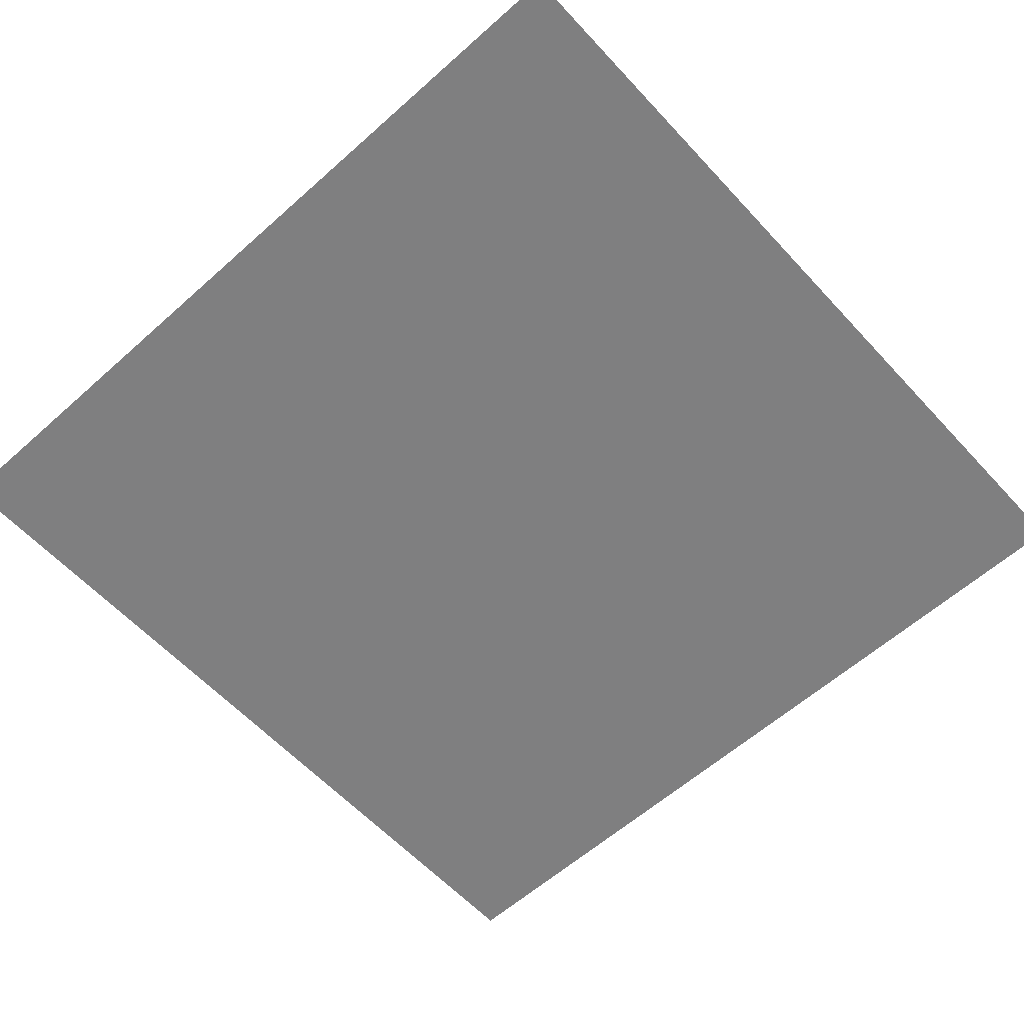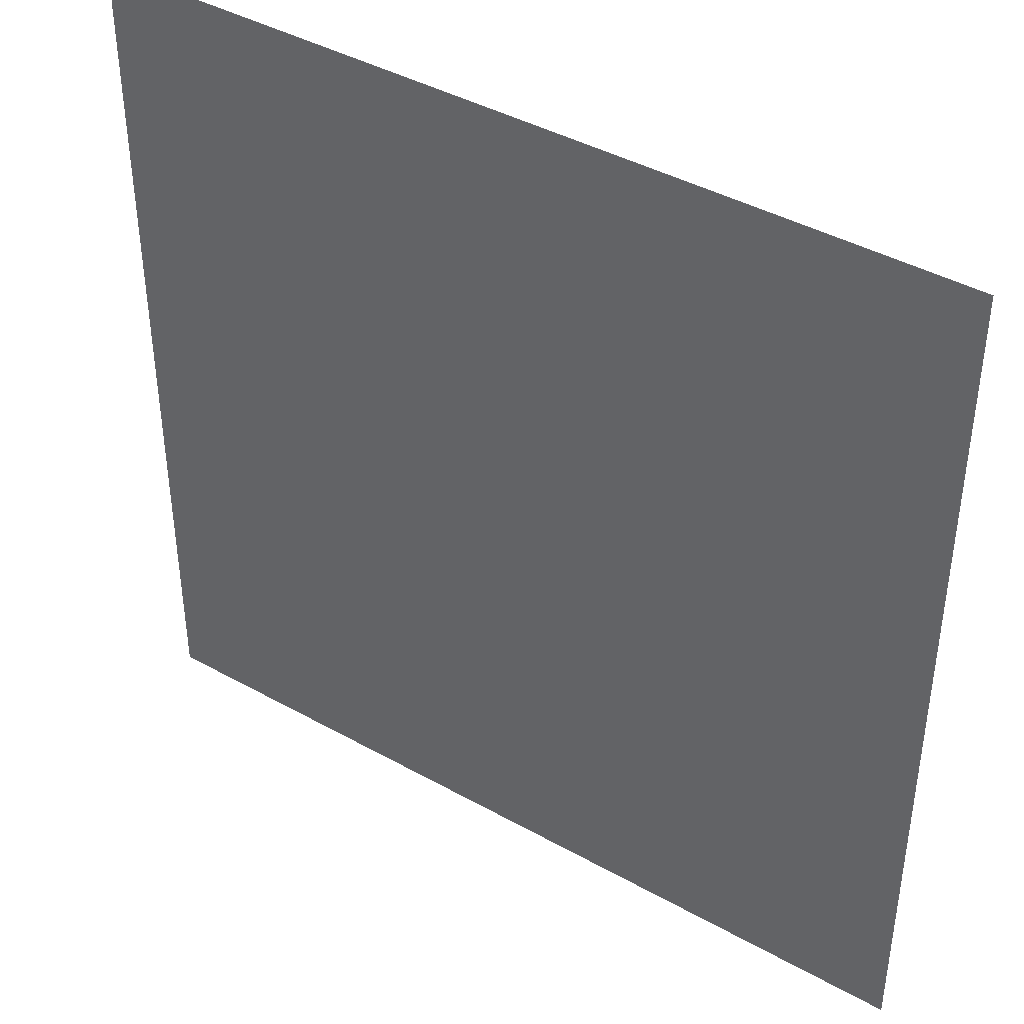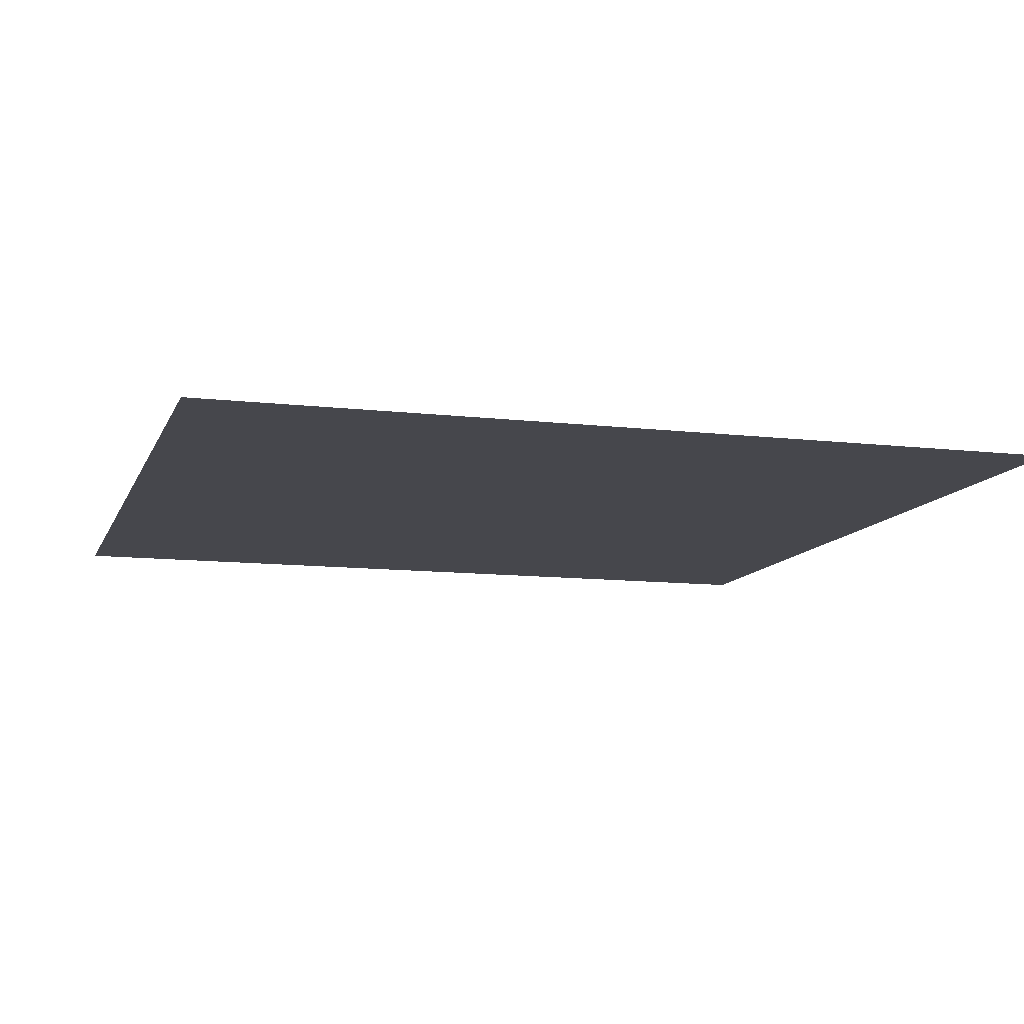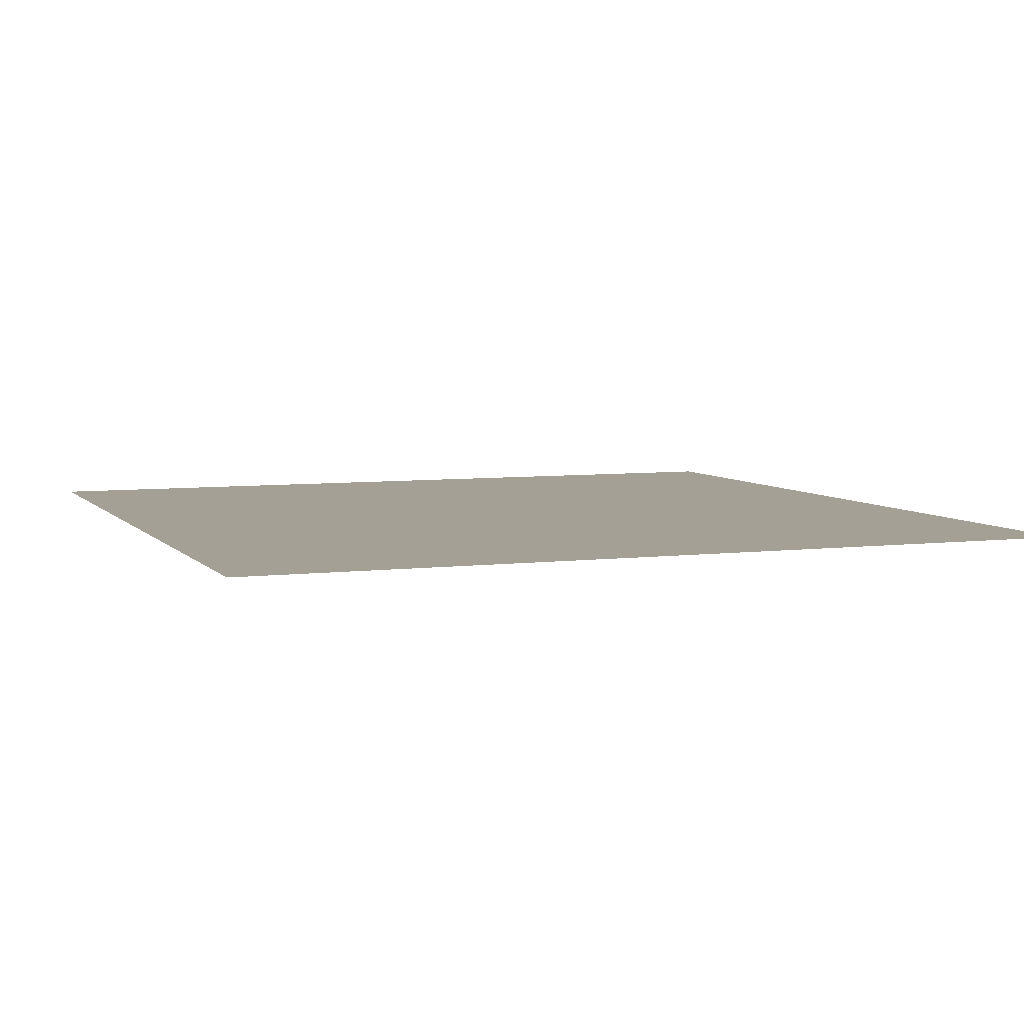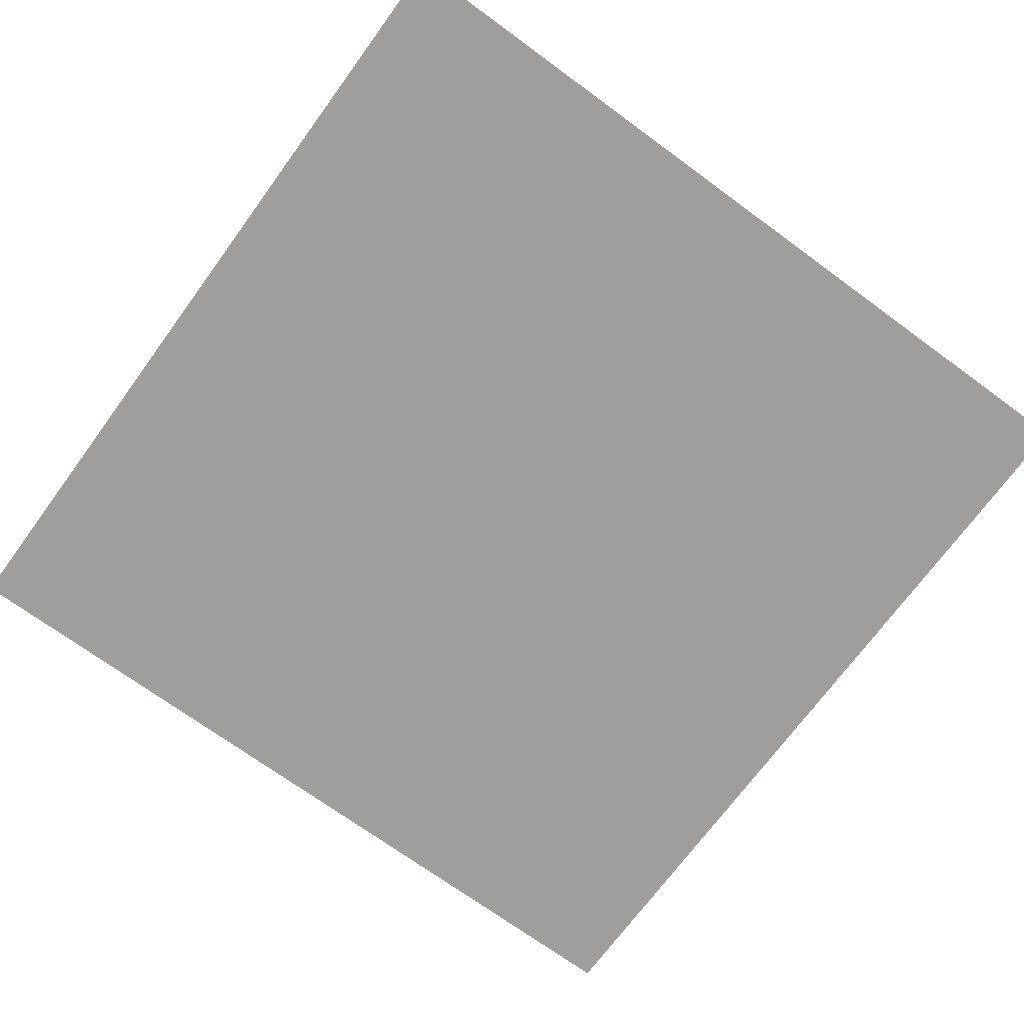
<metadata>
{"format":"obj","ext":"obj","renderer":"f3d","projection":"perspective","resolution":1024,"background":"white","views":[{"elev":-59.9,"azim":-137.6,"up":"+Y"},{"elev":41.8,"azim":34.0,"up":"+Z"},{"elev":-11.0,"azim":163.8,"up":"+Y"},{"elev":5.9,"azim":-110.9,"up":"+Y"},{"elev":-71.1,"azim":143.8,"up":"+Y"}]}
</metadata>
<code>
o Plane
v 1 0 0
v 0 0 0
v 1 0 1
v 0 0 1
v 1 0 0.9375
v 1 0 0.875
v 1 0 0.8125
v 1 0 0.75
v 1 0 0.6875
v 1 0 0.625
v 1 0 0.5625
v 1 0 0.5
v 1 0 0.4375
v 1 0 0.375
v 1 0 0.3125
v 1 0 0.25
v 1 0 0.1875
v 1 0 0.125
v 1 0 0.0625
v 0.9375 0 0
v 0.875 0 0
v 0.8125 0 0
v 0.75 0 0
v 0.6875 0 0
v 0.625 0 0
v 0.5625 0 0
v 0.5 0 0
v 0.4375 0 0
v 0.375 0 0
v 0.3125 0 0
v 0.25 0 0
v 0.1875 0 0
v 0.125 0 0
v 0.0625 0 0
v 0 0 0.0625
v 0 0 0.125
v 0 0 0.1875
v 0 0 0.25
v 0 0 0.3125
v 0 0 0.375
v 0 0 0.4375
v 0 0 0.5
v 0 0 0.5625
v 0 0 0.625
v 0 0 0.6875
v 0 0 0.75
v 0 0 0.8125
v 0 0 0.875
v 0 0 0.9375
v 0.0625 0 1
v 0.125 0 1
v 0.1875 0 1
v 0.25 0 1
v 0.3125 0 1
v 0.375 0 1
v 0.4375 0 1
v 0.5 0 1
v 0.5625 0 1
v 0.625 0 1
v 0.6875 0 1
v 0.75 0 1
v 0.8125 0 1
v 0.875 0 1
v 0.9375 0 1
v 0.9375 0 0.0625
v 0.9375 0 0.125
v 0.9375 0 0.1875
v 0.9375 0 0.25
v 0.9375 0 0.3125
v 0.9375 0 0.375
v 0.9375 0 0.4375
v 0.9375 0 0.5
v 0.9375 0 0.5625
v 0.9375 0 0.625
v 0.9375 0 0.6875
v 0.9375 0 0.75
v 0.9375 0 0.8125
v 0.9375 0 0.875
v 0.9375 0 0.9375
v 0.875 0 0.0625
v 0.875 0 0.125
v 0.875 0 0.1875
v 0.875 0 0.25
v 0.875 0 0.3125
v 0.875 0 0.375
v 0.875 0 0.4375
v 0.875 0 0.5
v 0.875 0 0.5625
v 0.875 0 0.625
v 0.875 0 0.6875
v 0.875 0 0.75
v 0.875 0 0.8125
v 0.875 0 0.875
v 0.875 0 0.9375
v 0.8125 0 0.0625
v 0.8125 0 0.125
v 0.8125 0 0.1875
v 0.8125 0 0.25
v 0.8125 0 0.3125
v 0.8125 0 0.375
v 0.8125 0 0.4375
v 0.8125 0 0.5
v 0.8125 0 0.5625
v 0.8125 0 0.625
v 0.8125 0 0.6875
v 0.8125 0 0.75
v 0.8125 0 0.8125
v 0.8125 0 0.875
v 0.8125 0 0.9375
v 0.75 0 0.0625
v 0.75 0 0.125
v 0.75 0 0.1875
v 0.75 0 0.25
v 0.75 0 0.3125
v 0.75 0 0.375
v 0.75 0 0.4375
v 0.75 0 0.5
v 0.75 0 0.5625
v 0.75 0 0.625
v 0.75 0 0.6875
v 0.75 0 0.75
v 0.75 0 0.8125
v 0.75 0 0.875
v 0.75 0 0.9375
v 0.6875 0 0.0625
v 0.6875 0 0.125
v 0.6875 0 0.1875
v 0.6875 0 0.25
v 0.6875 0 0.3125
v 0.6875 0 0.375
v 0.6875 0 0.4375
v 0.6875 0 0.5
v 0.6875 0 0.5625
v 0.6875 0 0.625
v 0.6875 0 0.6875
v 0.6875 0 0.75
v 0.6875 0 0.8125
v 0.6875 0 0.875
v 0.6875 0 0.9375
v 0.625 0 0.0625
v 0.625 0 0.125
v 0.625 0 0.1875
v 0.625 0 0.25
v 0.625 0 0.3125
v 0.625 0 0.375
v 0.625 0 0.4375
v 0.625 0 0.5
v 0.625 0 0.5625
v 0.625 0 0.625
v 0.625 0 0.6875
v 0.625 0 0.75
v 0.625 0 0.8125
v 0.625 0 0.875
v 0.625 0 0.9375
v 0.5625 0 0.0625
v 0.5625 0 0.125
v 0.5625 0 0.1875
v 0.5625 0 0.25
v 0.5625 0 0.3125
v 0.5625 0 0.375
v 0.5625 0 0.4375
v 0.5625 0 0.5
v 0.5625 0 0.5625
v 0.5625 0 0.625
v 0.5625 0 0.6875
v 0.5625 0 0.75
v 0.5625 0 0.8125
v 0.5625 0 0.875
v 0.5625 0 0.9375
v 0.5 0 0.0625
v 0.5 0 0.125
v 0.5 0 0.1875
v 0.5 0 0.25
v 0.5 0 0.3125
v 0.5 0 0.375
v 0.5 0 0.4375
v 0.5 0 0.5
v 0.5 0 0.5625
v 0.5 0 0.625
v 0.5 0 0.6875
v 0.5 0 0.75
v 0.5 0 0.8125
v 0.5 0 0.875
v 0.5 0 0.9375
v 0.4375 0 0.0625
v 0.4375 0 0.125
v 0.4375 0 0.1875
v 0.4375 0 0.25
v 0.4375 0 0.3125
v 0.4375 0 0.375
v 0.4375 0 0.4375
v 0.4375 0 0.5
v 0.4375 0 0.5625
v 0.4375 0 0.625
v 0.4375 0 0.6875
v 0.4375 0 0.75
v 0.4375 0 0.8125
v 0.4375 0 0.875
v 0.4375 0 0.9375
v 0.375 0 0.0625
v 0.375 0 0.125
v 0.375 0 0.1875
v 0.375 0 0.25
v 0.375 0 0.3125
v 0.375 0 0.375
v 0.375 0 0.4375
v 0.375 0 0.5
v 0.375 0 0.5625
v 0.375 0 0.625
v 0.375 0 0.6875
v 0.375 0 0.75
v 0.375 0 0.8125
v 0.375 0 0.875
v 0.375 0 0.9375
v 0.3125 0 0.0625
v 0.3125 0 0.125
v 0.3125 0 0.1875
v 0.3125 0 0.25
v 0.3125 0 0.3125
v 0.3125 0 0.375
v 0.3125 0 0.4375
v 0.3125 0 0.5
v 0.3125 0 0.5625
v 0.3125 0 0.625
v 0.3125 0 0.6875
v 0.3125 0 0.75
v 0.3125 0 0.8125
v 0.3125 0 0.875
v 0.3125 0 0.9375
v 0.25 0 0.0625
v 0.25 0 0.125
v 0.25 0 0.1875
v 0.25 0 0.25
v 0.25 0 0.3125
v 0.25 0 0.375
v 0.25 0 0.4375
v 0.25 0 0.5
v 0.25 0 0.5625
v 0.25 0 0.625
v 0.25 0 0.6875
v 0.25 0 0.75
v 0.25 0 0.8125
v 0.25 0 0.875
v 0.25 0 0.9375
v 0.1875 0 0.0625
v 0.1875 0 0.125
v 0.1875 0 0.1875
v 0.1875 0 0.25
v 0.1875 0 0.3125
v 0.1875 0 0.375
v 0.1875 0 0.4375
v 0.1875 0 0.5
v 0.1875 0 0.5625
v 0.1875 0 0.625
v 0.1875 0 0.6875
v 0.1875 0 0.75
v 0.1875 0 0.8125
v 0.1875 0 0.875
v 0.1875 0 0.9375
v 0.125 0 0.0625
v 0.125 0 0.125
v 0.125 0 0.1875
v 0.125 0 0.25
v 0.125 0 0.3125
v 0.125 0 0.375
v 0.125 0 0.4375
v 0.125 0 0.5
v 0.125 0 0.5625
v 0.125 0 0.625
v 0.125 0 0.6875
v 0.125 0 0.75
v 0.125 0 0.8125
v 0.125 0 0.875
v 0.125 0 0.9375
v 0.0625 0 0.0625
v 0.0625 0 0.125
v 0.0625 0 0.1875
v 0.0625 0 0.25
v 0.0625 0 0.3125
v 0.0625 0 0.375
v 0.0625 0 0.4375
v 0.0625 0 0.5
v 0.0625 0 0.5625
v 0.0625 0 0.625
v 0.0625 0 0.6875
v 0.0625 0 0.75
v 0.0625 0 0.8125
v 0.0625 0 0.875
v 0.0625 0 0.9375
f 49 50 289
f 79 3 5
f 94 64 79
f 109 63 94
f 124 62 109
f 139 61 124
f 154 60 139
f 169 59 154
f 184 58 169
f 199 57 184
f 214 56 199
f 229 55 214
f 244 54 229
f 259 53 244
f 274 52 259
f 289 51 274
f 20 19 1
f 65 18 19
f 66 17 18
f 67 16 17
f 68 15 16
f 69 14 15
f 70 13 14
f 71 12 13
f 72 11 12
f 73 10 11
f 74 9 10
f 75 8 9
f 76 7 8
f 77 6 7
f 78 5 6
f 21 65 20
f 80 66 65
f 81 67 66
f 82 68 67
f 83 69 68
f 84 70 69
f 85 71 70
f 86 72 71
f 87 73 72
f 88 74 73
f 89 75 74
f 90 76 75
f 91 77 76
f 92 78 77
f 93 79 78
f 22 80 21
f 95 81 80
f 96 82 81
f 97 83 82
f 98 84 83
f 99 85 84
f 100 86 85
f 101 87 86
f 102 88 87
f 103 89 88
f 104 90 89
f 105 91 90
f 106 92 91
f 107 93 92
f 108 94 93
f 23 95 22
f 110 96 95
f 111 97 96
f 112 98 97
f 113 99 98
f 114 100 99
f 115 101 100
f 116 102 101
f 117 103 102
f 118 104 103
f 119 105 104
f 120 106 105
f 121 107 106
f 122 108 107
f 123 109 108
f 24 110 23
f 125 111 110
f 126 112 111
f 127 113 112
f 128 114 113
f 129 115 114
f 130 116 115
f 131 117 116
f 132 118 117
f 133 119 118
f 134 120 119
f 135 121 120
f 136 122 121
f 137 123 122
f 138 124 123
f 25 125 24
f 140 126 125
f 141 127 126
f 142 128 127
f 143 129 128
f 144 130 129
f 145 131 130
f 146 132 131
f 147 133 132
f 148 134 133
f 149 135 134
f 150 136 135
f 151 137 136
f 152 138 137
f 153 139 138
f 26 140 25
f 155 141 140
f 156 142 141
f 157 143 142
f 158 144 143
f 159 145 144
f 160 146 145
f 161 147 146
f 162 148 147
f 163 149 148
f 164 150 149
f 165 151 150
f 166 152 151
f 167 153 152
f 168 154 153
f 27 155 26
f 170 156 155
f 171 157 156
f 172 158 157
f 173 159 158
f 174 160 159
f 175 161 160
f 176 162 161
f 177 163 162
f 178 164 163
f 179 165 164
f 180 166 165
f 181 167 166
f 182 168 167
f 183 169 168
f 28 170 27
f 185 171 170
f 186 172 171
f 187 173 172
f 188 174 173
f 189 175 174
f 190 176 175
f 191 177 176
f 192 178 177
f 193 179 178
f 194 180 179
f 195 181 180
f 196 182 181
f 197 183 182
f 198 184 183
f 29 185 28
f 200 186 185
f 201 187 186
f 202 188 187
f 203 189 188
f 204 190 189
f 205 191 190
f 206 192 191
f 207 193 192
f 208 194 193
f 209 195 194
f 210 196 195
f 211 197 196
f 212 198 197
f 213 199 198
f 30 200 29
f 215 201 200
f 216 202 201
f 217 203 202
f 218 204 203
f 219 205 204
f 220 206 205
f 221 207 206
f 222 208 207
f 223 209 208
f 224 210 209
f 225 211 210
f 226 212 211
f 227 213 212
f 228 214 213
f 31 215 30
f 230 216 215
f 231 217 216
f 232 218 217
f 233 219 218
f 234 220 219
f 235 221 220
f 236 222 221
f 237 223 222
f 238 224 223
f 239 225 224
f 240 226 225
f 241 227 226
f 242 228 227
f 243 229 228
f 32 230 31
f 245 231 230
f 246 232 231
f 247 233 232
f 248 234 233
f 249 235 234
f 250 236 235
f 251 237 236
f 252 238 237
f 253 239 238
f 254 240 239
f 255 241 240
f 256 242 241
f 257 243 242
f 258 244 243
f 33 245 32
f 260 246 245
f 261 247 246
f 262 248 247
f 263 249 248
f 264 250 249
f 265 251 250
f 266 252 251
f 267 253 252
f 268 254 253
f 269 255 254
f 270 256 255
f 271 257 256
f 272 258 257
f 273 259 258
f 34 260 33
f 275 261 260
f 276 262 261
f 277 263 262
f 278 264 263
f 279 265 264
f 280 266 265
f 281 267 266
f 282 268 267
f 283 269 268
f 284 270 269
f 285 271 270
f 286 272 271
f 287 273 272
f 288 274 273
f 2 275 34
f 35 276 275
f 36 277 276
f 37 278 277
f 38 279 278
f 39 280 279
f 40 281 280
f 41 282 281
f 42 283 282
f 43 284 283
f 44 285 284
f 45 286 285
f 46 287 286
f 47 288 287
f 48 289 288
f 49 4 50
f 79 64 3
f 94 63 64
f 109 62 63
f 124 61 62
f 139 60 61
f 154 59 60
f 169 58 59
f 184 57 58
f 199 56 57
f 214 55 56
f 229 54 55
f 244 53 54
f 259 52 53
f 274 51 52
f 289 50 51
f 20 65 19
f 65 66 18
f 66 67 17
f 67 68 16
f 68 69 15
f 69 70 14
f 70 71 13
f 71 72 12
f 72 73 11
f 73 74 10
f 74 75 9
f 75 76 8
f 76 77 7
f 77 78 6
f 78 79 5
f 21 80 65
f 80 81 66
f 81 82 67
f 82 83 68
f 83 84 69
f 84 85 70
f 85 86 71
f 86 87 72
f 87 88 73
f 88 89 74
f 89 90 75
f 90 91 76
f 91 92 77
f 92 93 78
f 93 94 79
f 22 95 80
f 95 96 81
f 96 97 82
f 97 98 83
f 98 99 84
f 99 100 85
f 100 101 86
f 101 102 87
f 102 103 88
f 103 104 89
f 104 105 90
f 105 106 91
f 106 107 92
f 107 108 93
f 108 109 94
f 23 110 95
f 110 111 96
f 111 112 97
f 112 113 98
f 113 114 99
f 114 115 100
f 115 116 101
f 116 117 102
f 117 118 103
f 118 119 104
f 119 120 105
f 120 121 106
f 121 122 107
f 122 123 108
f 123 124 109
f 24 125 110
f 125 126 111
f 126 127 112
f 127 128 113
f 128 129 114
f 129 130 115
f 130 131 116
f 131 132 117
f 132 133 118
f 133 134 119
f 134 135 120
f 135 136 121
f 136 137 122
f 137 138 123
f 138 139 124
f 25 140 125
f 140 141 126
f 141 142 127
f 142 143 128
f 143 144 129
f 144 145 130
f 145 146 131
f 146 147 132
f 147 148 133
f 148 149 134
f 149 150 135
f 150 151 136
f 151 152 137
f 152 153 138
f 153 154 139
f 26 155 140
f 155 156 141
f 156 157 142
f 157 158 143
f 158 159 144
f 159 160 145
f 160 161 146
f 161 162 147
f 162 163 148
f 163 164 149
f 164 165 150
f 165 166 151
f 166 167 152
f 167 168 153
f 168 169 154
f 27 170 155
f 170 171 156
f 171 172 157
f 172 173 158
f 173 174 159
f 174 175 160
f 175 176 161
f 176 177 162
f 177 178 163
f 178 179 164
f 179 180 165
f 180 181 166
f 181 182 167
f 182 183 168
f 183 184 169
f 28 185 170
f 185 186 171
f 186 187 172
f 187 188 173
f 188 189 174
f 189 190 175
f 190 191 176
f 191 192 177
f 192 193 178
f 193 194 179
f 194 195 180
f 195 196 181
f 196 197 182
f 197 198 183
f 198 199 184
f 29 200 185
f 200 201 186
f 201 202 187
f 202 203 188
f 203 204 189
f 204 205 190
f 205 206 191
f 206 207 192
f 207 208 193
f 208 209 194
f 209 210 195
f 210 211 196
f 211 212 197
f 212 213 198
f 213 214 199
f 30 215 200
f 215 216 201
f 216 217 202
f 217 218 203
f 218 219 204
f 219 220 205
f 220 221 206
f 221 222 207
f 222 223 208
f 223 224 209
f 224 225 210
f 225 226 211
f 226 227 212
f 227 228 213
f 228 229 214
f 31 230 215
f 230 231 216
f 231 232 217
f 232 233 218
f 233 234 219
f 234 235 220
f 235 236 221
f 236 237 222
f 237 238 223
f 238 239 224
f 239 240 225
f 240 241 226
f 241 242 227
f 242 243 228
f 243 244 229
f 32 245 230
f 245 246 231
f 246 247 232
f 247 248 233
f 248 249 234
f 249 250 235
f 250 251 236
f 251 252 237
f 252 253 238
f 253 254 239
f 254 255 240
f 255 256 241
f 256 257 242
f 257 258 243
f 258 259 244
f 33 260 245
f 260 261 246
f 261 262 247
f 262 263 248
f 263 264 249
f 264 265 250
f 265 266 251
f 266 267 252
f 267 268 253
f 268 269 254
f 269 270 255
f 270 271 256
f 271 272 257
f 272 273 258
f 273 274 259
f 34 275 260
f 275 276 261
f 276 277 262
f 277 278 263
f 278 279 264
f 279 280 265
f 280 281 266
f 281 282 267
f 282 283 268
f 283 284 269
f 284 285 270
f 285 286 271
f 286 287 272
f 287 288 273
f 288 289 274
f 2 35 275
f 35 36 276
f 36 37 277
f 37 38 278
f 38 39 279
f 39 40 280
f 40 41 281
f 41 42 282
f 42 43 283
f 43 44 284
f 44 45 285
f 45 46 286
f 46 47 287
f 47 48 288
f 48 49 289

</code>
